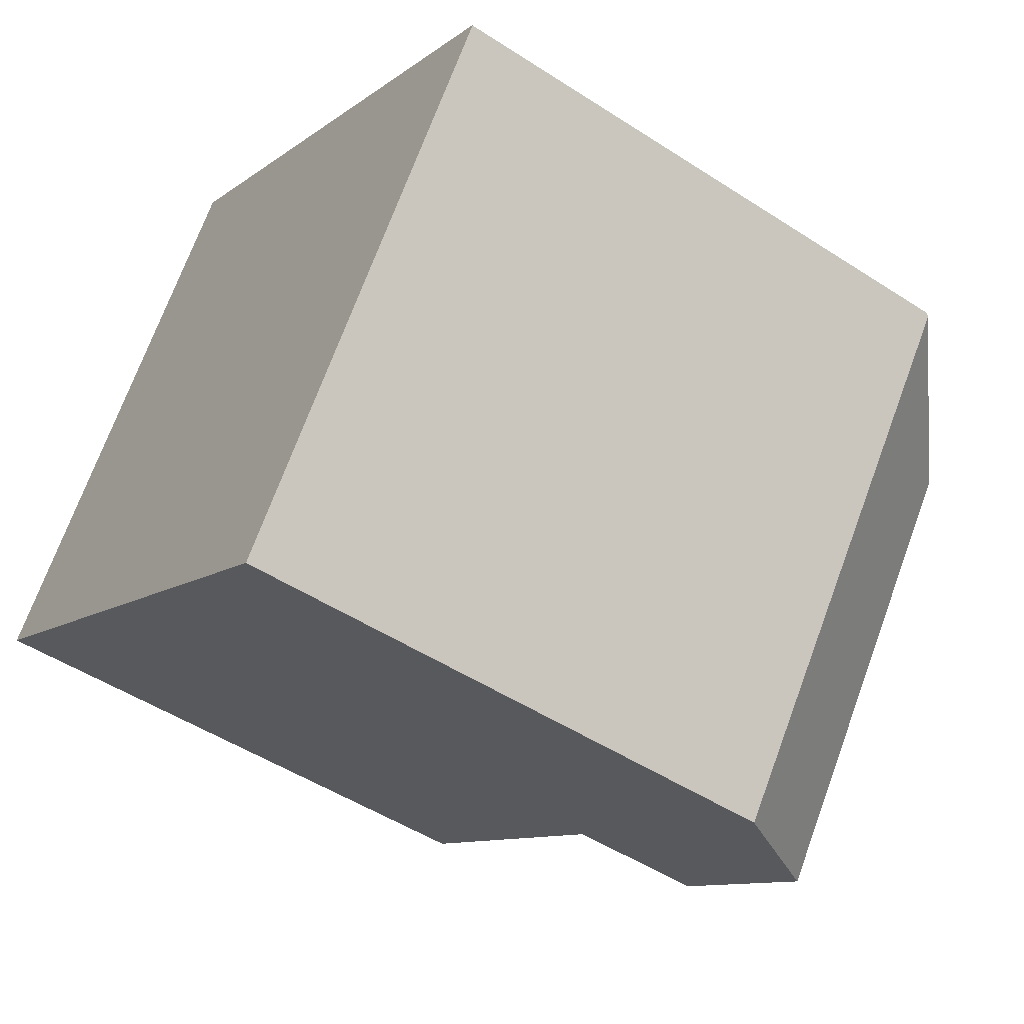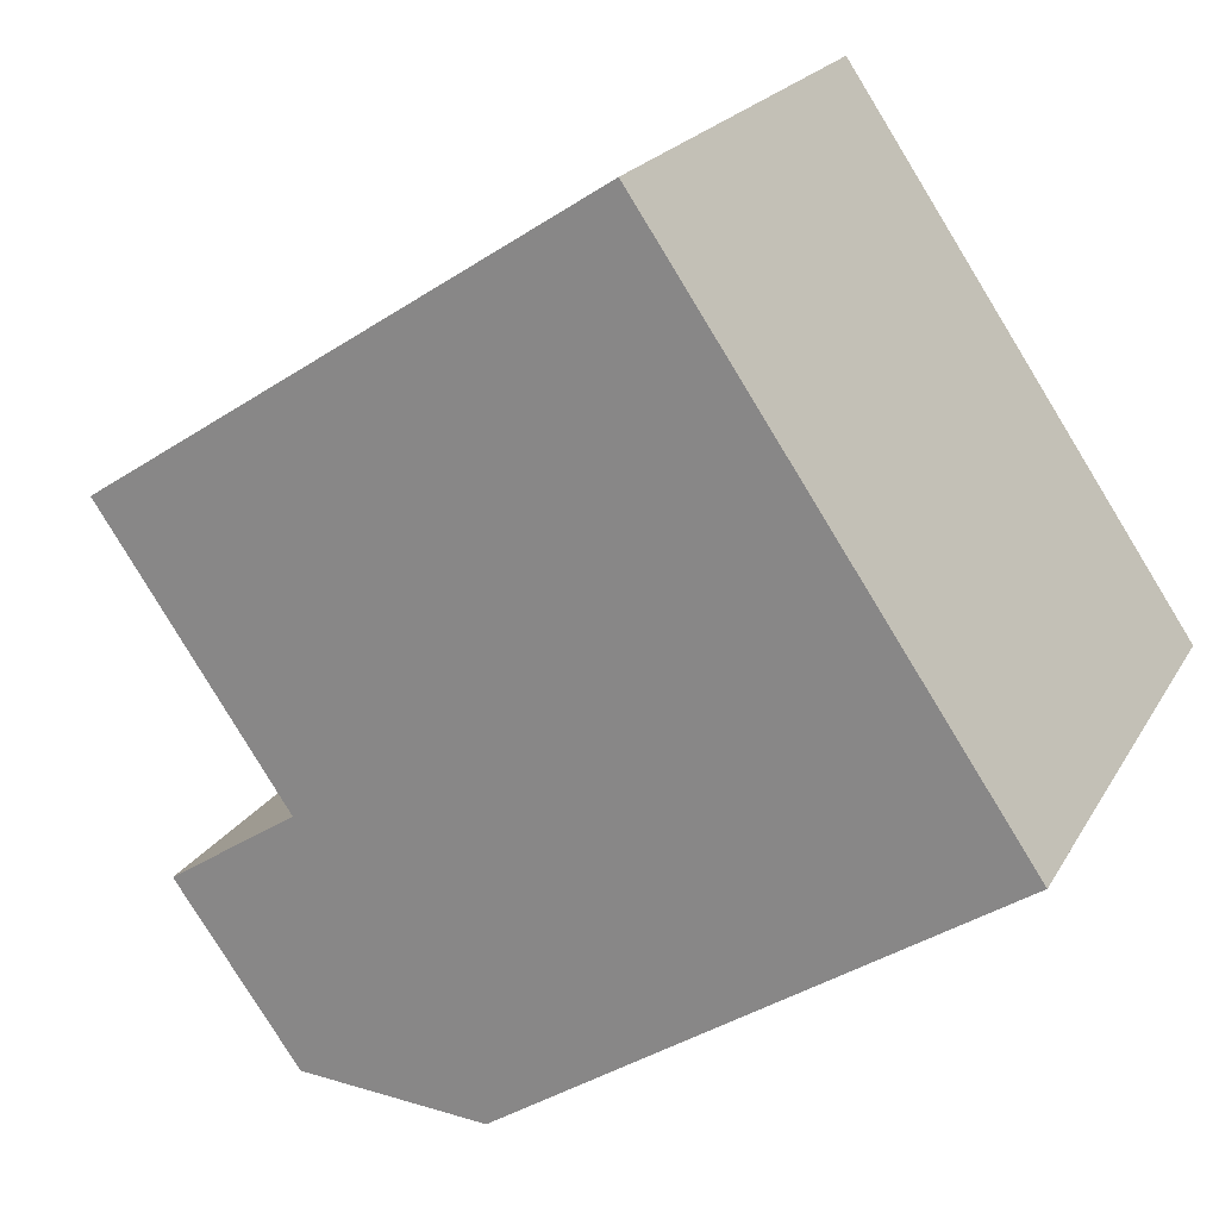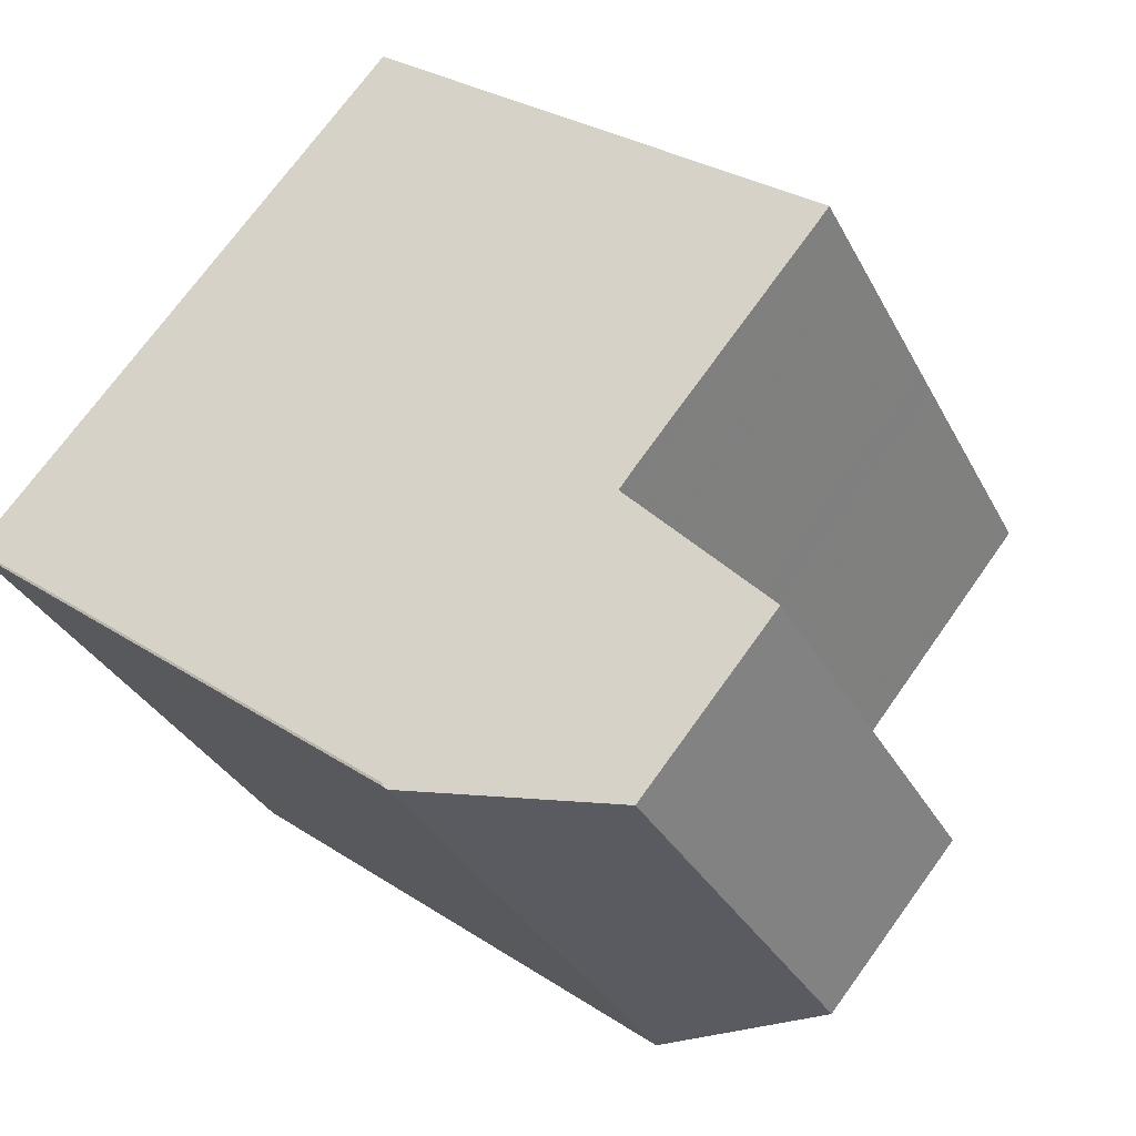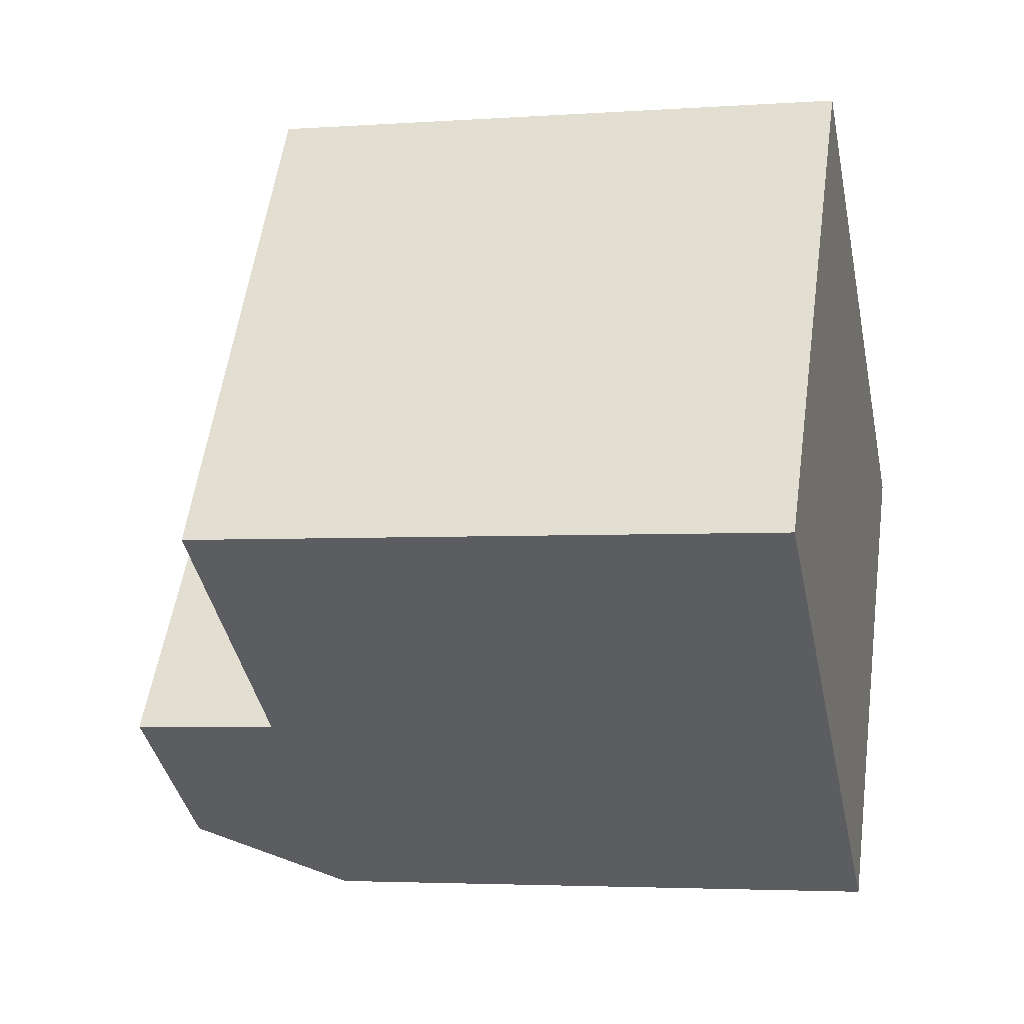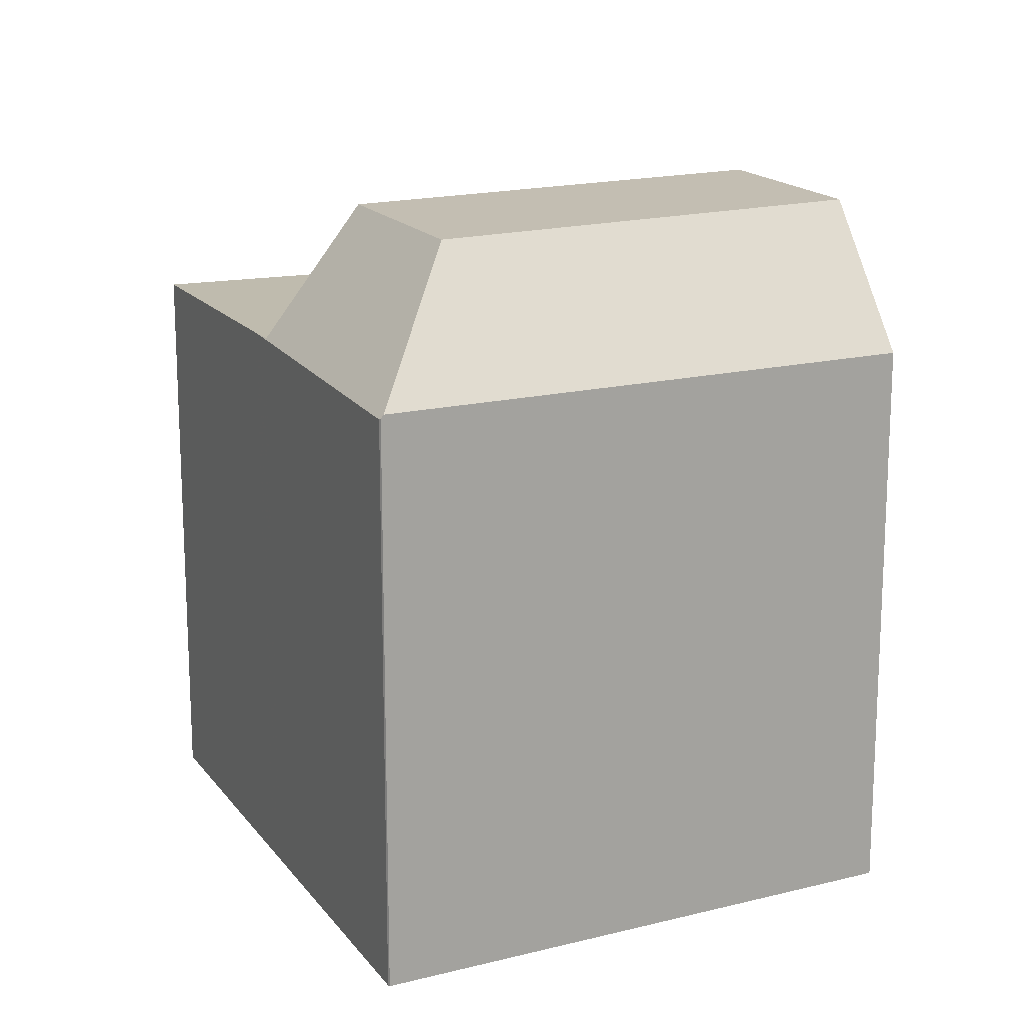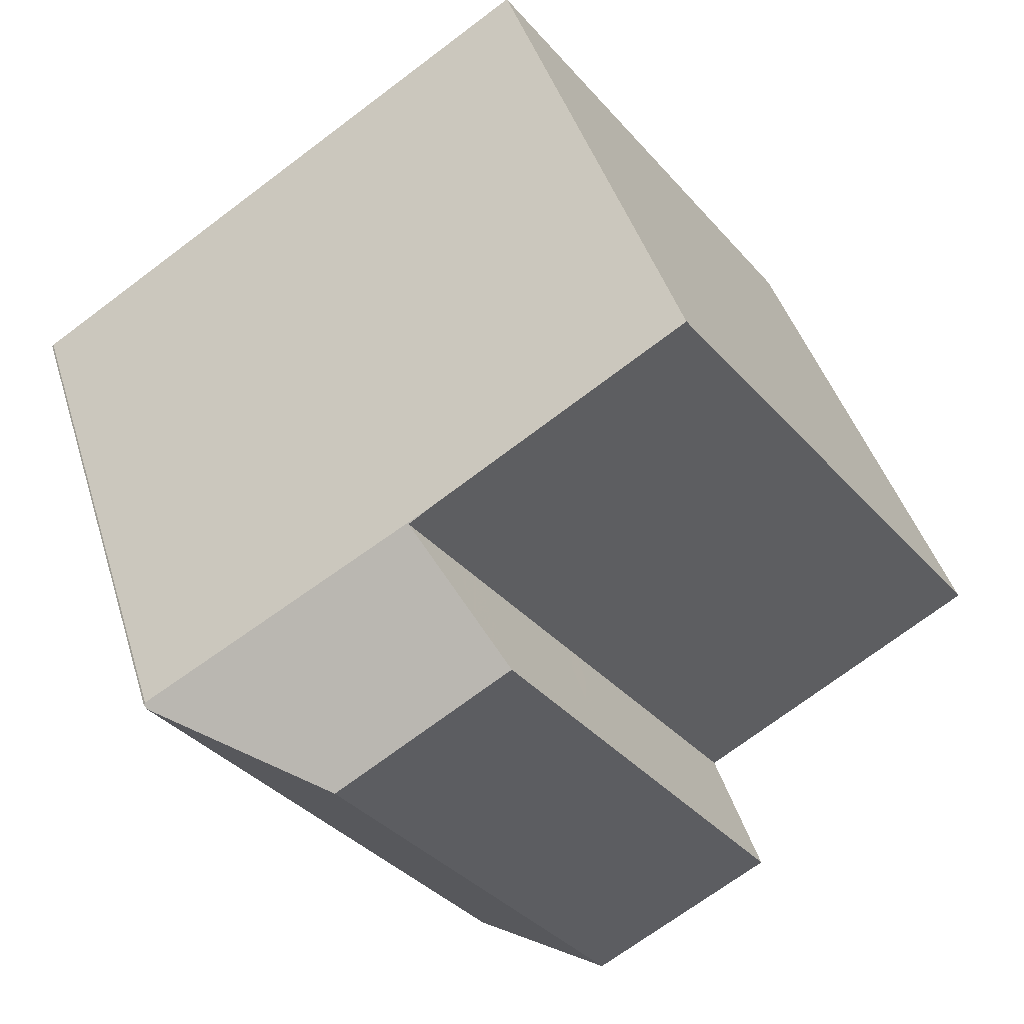
<metadata>
{"format":"obj","ext":"obj","renderer":"f3d","projection":"perspective","resolution":1024,"background":"white","views":[{"elev":-49.5,"azim":-125.7,"up":"+Y"},{"elev":-39.9,"azim":128.8,"up":"+Y"},{"elev":28.9,"azim":-45.5,"up":"+Y"},{"elev":-3.5,"azim":103.5,"up":"+Y"},{"elev":16.7,"azim":-80.8,"up":"+Z"},{"elev":42.8,"azim":-16.5,"up":"+Y"}]}
</metadata>
<code>
v -212.8 -859.5 9.457
v -207.4 -867 9.275
v -216.1 -872.8 9.383
v -221.5 -865.3 9.346
v -221.5 -865.3 9.331
v -216.8 -862.2 9.502
v -212.8 -859.6 9.456
v -212.6 -859.8 9.451
v -217 -862.7 9.5
v -217 -862.7 9.5
v -211.7 -869.9 9.323
v -217.2 -862.5 9.506
v -212.8 -859.6 9.456
v -212.6 -859.8 9.451
v -207.4 -867 9.275
v -212.8 -859.5 9.457
v -210 -863.4 9.363
v -210 -863.4 9.363
v -214.4 -866.3 9.412
v -207.4 -867 9.275
v -207.4 -867 9.275
v -211.7 -869.9 9.323
v -216.4 -872.3 9.385
v -216.8 -862.2 9.502
v -211.7 -869.9 9.323
v -214.5 -871.8 11.66
v -219 -865.8 11.6
v -214.5 -871.8 11.66
v -211.7 -869.9 11.69
v -219 -865.8 11.6
v -221.5 -865.4 9.407
v -221.3 -865.4 9.55
v -219 -865.8 11.6
v -217.2 -862.5 9.506
v -221.3 -865.4 9.55
v -221.5 -865.4 9.407
v -216.2 -863.8 11.63
v -217 -862.7 9.5
v -217 -862.8 9.964
v -220.7 -865.5 10.11
v -220.7 -865.5 10.11
v -221.1 -865.7 9.544
v -221.2 -865.7 9.406
v -217 -862.7 9.897
v -217 -862.7 9.677
v -217 -862.7 9.5
v -221.1 -865.4 9.748
v -221.1 -865.4 9.748
v -221.4 -865.6 9.406
v -221.3 -865.5 9.547
v -216.2 -863.8 11.63
v -217 -862.8 9.964
v -217 -862.7 9.897
v -217.2 -862.5 9.506
v -211.7 -869.9 11.69
v -216.2 -863.8 11.63
v -217.2 -862.4 9.488
v -218.7 -869.2 9.395
v -218.7 -869.2 9.46
v -217.2 -868.2 11.62
v -214.4 -866.3 9.412
v -214.4 -866.3 11.65
v -217.2 -868.2 11.62
v -214.4 -866.3 11.65
v -211.7 -869.9 9.323
v -211.7 -869.9 11.69
v -214.5 -871.8 11.66
v -216.1 -872.8 9.383
v -211.7 -869.9 11.69
v -214.5 -871.8 11.66
v -220.7 -866.3 9.529
v -220.8 -866.3 9.404
v -219.8 -865.7 10.9
v -216.5 -863.4 9.482
v -219.8 -865.7 10.9
v -216.5 -863.4 11
v -216.5 -863.4 9.482
v -216.5 -863.4 11
v -212.1 -860.5 9.434
v -212.1 -860.5 9.434
v -218 -865.1 11.61
v -216.2 -867.5 11.63
v -218 -865.1 11.61
v -213.6 -871.2 11.67
v -213.6 -871.2 11.67
v -218.8 -864.1 10.03
v -218.3 -864.7 10.94
v -219 -863.8 9.526
v -218.9 -864 9.829
v -219.1 -863.7 9.419
v -219 -865.8 11.6
v -218 -865.2 11.61
v -219 -865.8 11.6
v -216.1 -863.9 11.63
v -216.1 -863.9 9.47
v -216.1 -863.9 11.63
v -220.5 -866.8 9.402
v -220.4 -866.7 9.518
v -211.8 -861 9.422
v -211.7 -861 9.421
v -216.1 -863.9 9.47
v -214.7 -865.9 9.421
v -214.7 -865.9 11.65
v -216.5 -867.2 11.63
v -217.5 -867.8 11.62
v -217.5 -867.8 11.62
v -214.7 -865.9 11.65
v -218.9 -868.8 9.469
v -219 -868.8 9.396
v -210.3 -863 9.373
v -210.3 -863 9.373
v -214.7 -865.9 9.421
v -220.5 -866.8 9.422
v -220.8 -866.3 9.423
v -218.7 -869.2 9.414
v -219 -868.8 9.415
v -221.2 -865.7 9.425
v -216 -872.8 9.402
v -216 -872.8 9.402
v -217.1 -871.4 9.407
v -221.3 -865.6 9.426
v -221.5 -865.4 9.426
v -221.5 -865.4 9.426
v -221.5 -865.3 9.34
v -212.8 -859.6 9.456
v -212.8 -859.5 9.457
v -212.8 -859.5 0
v -212.8 -859.6 0
v -207.4 -867 9.275
v -207.4 -867 9.275
v -207.4 -867 0
v -207.4 -867 0
v -216.1 -872.8 9.383
v -216.1 -872.8 9.383
v -216.1 -872.8 0
v -216.1 -872.8 0
v -221.5 -865.3 9.34
v -221.5 -865.3 9.346
v -221.5 -865.3 0
v -221.5 -865.3 0
v -219.1 -863.7 9.419
v -221.5 -865.3 9.331
v -221.5 -865.3 0
v -219.1 -863.7 0
v -212.8 -859.5 9.457
v -216.8 -862.2 9.502
v -216.8 -862.2 1.776e-15
v -212.8 -859.5 0
v -212.6 -859.8 9.451
v -212.8 -859.6 9.456
v -212.8 -859.6 0
v -212.6 -859.8 0
v -212.1 -860.5 9.434
v -212.6 -859.8 9.451
v -212.6 -859.8 0
v -212.1 -860.5 0
v -211.7 -869.9 9.323
v -207.4 -867 9.275
v -207.4 -867 0
v -211.7 -869.9 0
v -212.8 -859.5 9.457
v -212.8 -859.5 9.457
v -212.8 -859.5 0
v -212.8 -859.5 0
v -207.4 -867 9.275
v -210 -863.4 9.363
v -210 -863.4 0
v -207.4 -867 0
v -207.4 -867 9.275
v -207.4 -867 9.275
v -207.4 -867 0
v -207.4 -867 0
v -218.7 -869.2 9.395
v -216.4 -872.3 9.385
v -216.4 -872.3 0
v -218.7 -869.2 0
v -216 -872.8 9.402
v -214.5 -871.8 11.66
v -214.5 -871.8 1.776e-15
v -216 -872.8 0
v -221.5 -865.3 9.346
v -221.5 -865.4 9.407
v -221.5 -865.4 0
v -221.5 -865.3 0
v -221.4 -865.6 9.406
v -221.2 -865.7 9.406
v -221.2 -865.7 0
v -221.4 -865.6 0
v -221.5 -865.4 9.407
v -221.4 -865.6 9.406
v -221.4 -865.6 0
v -221.5 -865.4 0
v -213.6 -871.2 11.67
v -211.7 -869.9 11.69
v -211.7 -869.9 -1.776e-15
v -213.6 -871.2 0
v -216.8 -862.2 9.502
v -217.2 -862.4 9.488
v -217.2 -862.4 0
v -216.8 -862.2 1.776e-15
v -219 -868.8 9.396
v -218.7 -869.2 9.395
v -218.7 -869.2 0
v -219 -868.8 0
v -216.4 -872.3 9.385
v -216.1 -872.8 9.383
v -216.1 -872.8 0
v -216.4 -872.3 0
v -221.2 -865.7 9.406
v -220.8 -866.3 9.404
v -220.8 -866.3 0
v -221.2 -865.7 0
v -211.7 -861 9.421
v -212.1 -860.5 9.434
v -212.1 -860.5 0
v -211.7 -861 0
v -214.5 -871.8 11.66
v -213.6 -871.2 11.67
v -213.6 -871.2 0
v -214.5 -871.8 1.776e-15
v -217.2 -862.4 9.488
v -219.1 -863.7 9.419
v -219.1 -863.7 0
v -217.2 -862.4 0
v -220.8 -866.3 9.404
v -220.5 -866.8 9.402
v -220.5 -866.8 1.776e-15
v -220.8 -866.3 0
v -210.3 -863 9.373
v -211.7 -861 9.421
v -211.7 -861 0
v -210.3 -863 0
v -220.5 -866.8 9.402
v -219 -868.8 9.396
v -219 -868.8 0
v -220.5 -866.8 1.776e-15
v -210 -863.4 9.363
v -210.3 -863 9.373
v -210.3 -863 0
v -210 -863.4 0
v -216.1 -872.8 9.383
v -216 -872.8 9.402
v -216 -872.8 0
v -216.1 -872.8 0
v -221.5 -865.3 9.331
v -221.5 -865.3 9.34
v -221.5 -865.3 0
v -221.5 -865.3 0
v -212.8 -859.5 0
v -207.4 -867 0
v -216.1 -872.8 0
v -221.5 -865.3 0
v -221.5 -865.3 0
f 22 19 17 21
f 14 9 10 13
f 13 10 12 6 16
f 13 7 8 14
f 21 17 18 20
f 16 1 7 13
f 80 14 8 79
f 74 9 14 80
f 20 2 15 21
f 21 15 11 22
f 46 38 45
f 57 24 54
f 121 50 42 117
f 47 40 42 50
f 45 38 34 44
f 115 59 120
f 120 59 60 67 119
f 44 39 45
f 95 77 78 37 96
f 122 35 50 121
f 50 35 47
f 87 75 41 86
f 89 48 32 88
f 84 70 63 82
f 124 5 90 88 32 123
f 86 41 48 89
f 117 42 71 114
f 71 42 40 73
f 66 29 25 65
f 105 91 92 104
f 65 61 62 66
f 119 67 28 118
f 85 26 70 84
f 113 98 108 116
f 108 98 93 106
f 77 46 45 39 78
f 83 30 75 87
f 111 99 100 110
f 112 101 99 111
f 104 92 94 107
f 84 69 55 85
f 86 52 76 87
f 88 54 53 89
f 82 64 69 84
f 90 57 54 88
f 89 53 52 86
f 87 76 51 83
f 91 27 81 92
f 103 62 61 102
f 114 71 98 113
f 98 71 73 33 93
f 99 80 79 100
f 101 74 80 99
f 92 81 56 94
f 102 95 96 103
f 104 82 63 105
f 116 108 59 115
f 106 60 59 108
f 110 18 17 111
f 111 17 19 112
f 107 64 82 104
f 113 97 72 114
f 115 58 109 116
f 114 72 43 117
f 118 3 68 119
f 120 23 58 115
f 119 68 23 120
f 121 49 36 122
f 123 31 4 124
f 117 43 49 121
f 116 109 97 113
f 126 127 128 125
f 130 131 132 129
f 134 135 136 133
f 138 139 140 137
f 142 143 144 141
f 146 147 148 145
f 150 151 152 149
f 154 155 156 153
f 158 159 160 157
f 162 163 164 161
f 166 167 168 165
f 170 171 172 169
f 174 175 176 173
f 178 179 180 177
f 182 183 184 181
f 186 187 188 185
f 190 191 192 189
f 194 195 196 193
f 198 199 200 197
f 202 203 204 201
f 206 207 208 205
f 210 211 212 209
f 214 215 216 213
f 218 219 220 217
f 222 223 224 221
f 226 227 228 225
f 230 231 232 229
f 234 235 236 233
f 238 239 240 237
f 242 243 244 241
f 246 247 248 245
f 250 251 252 253 249

</code>
